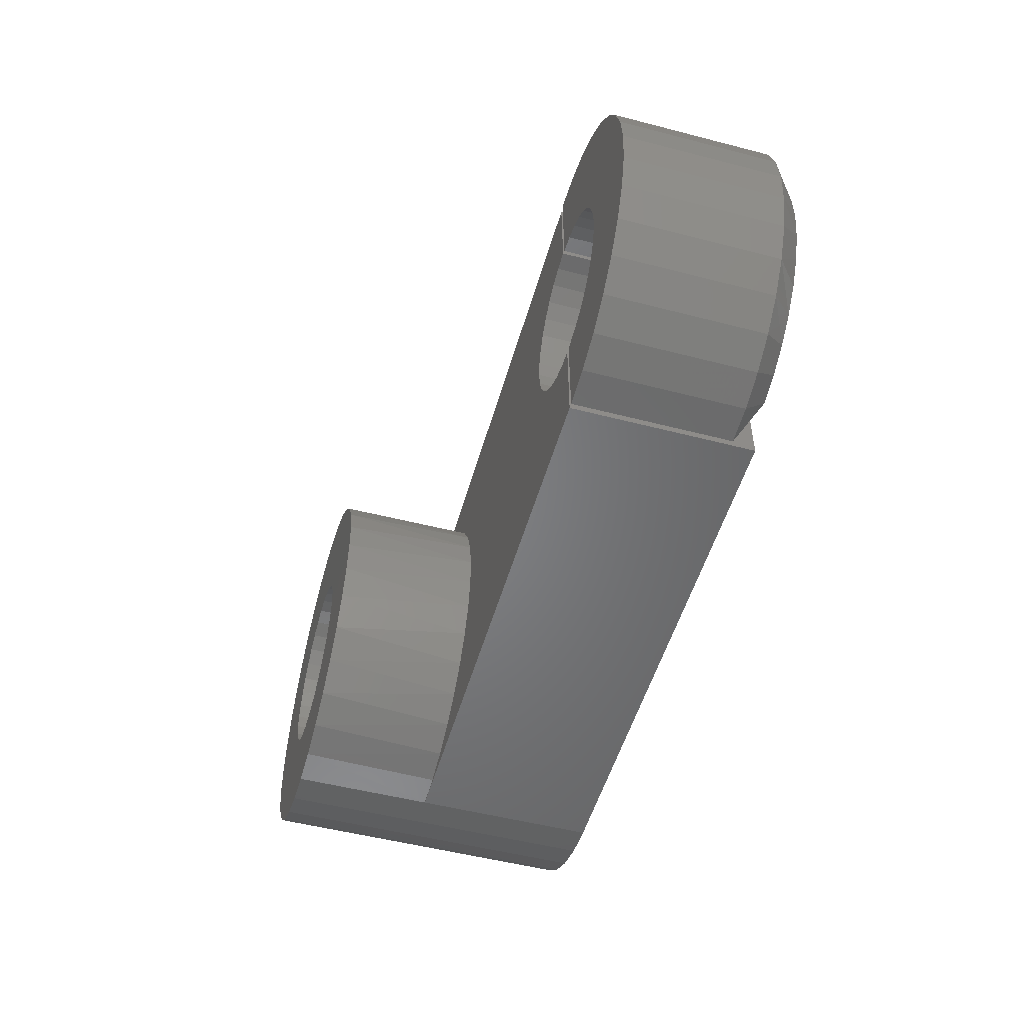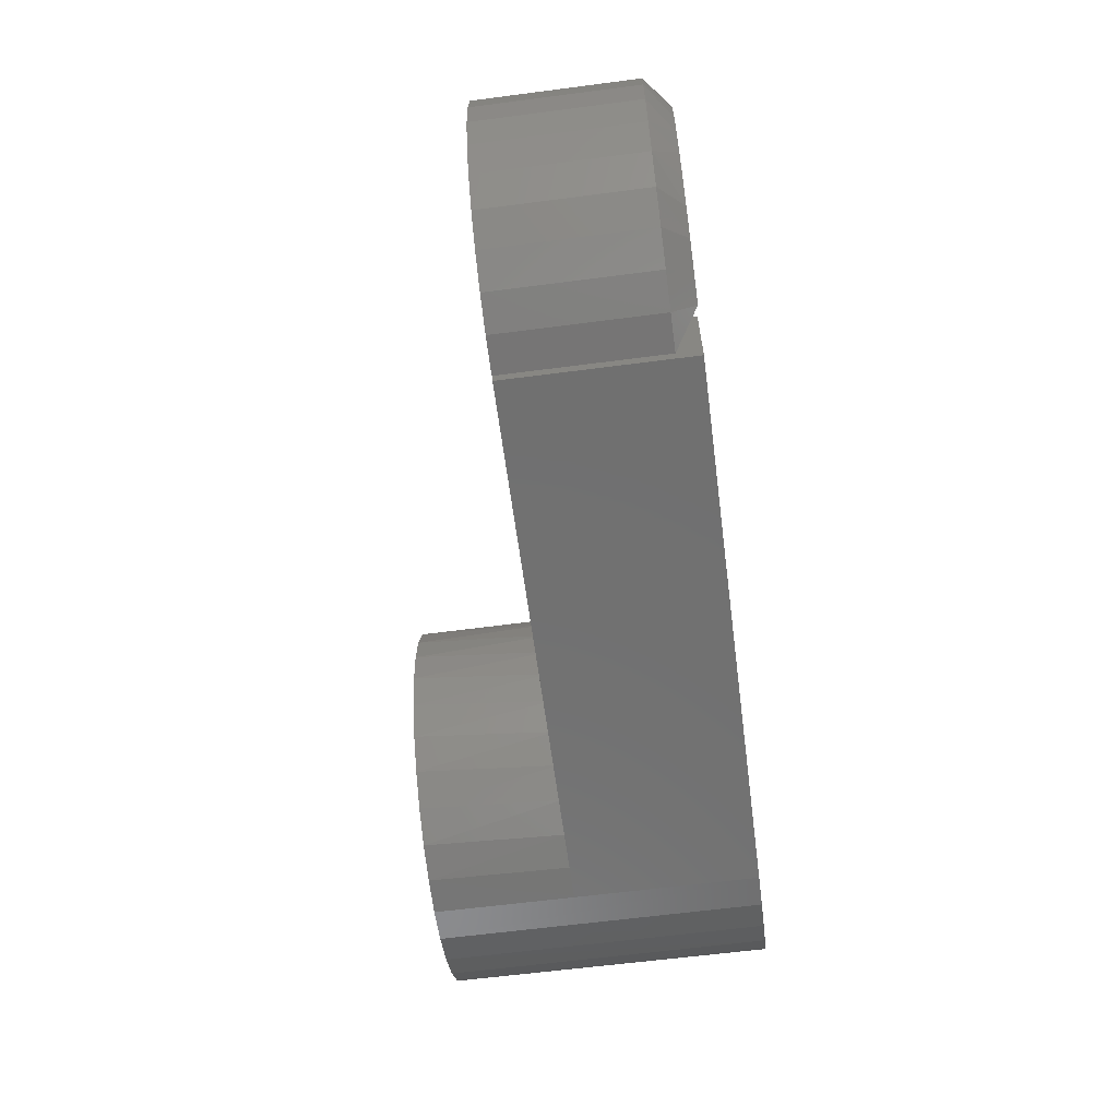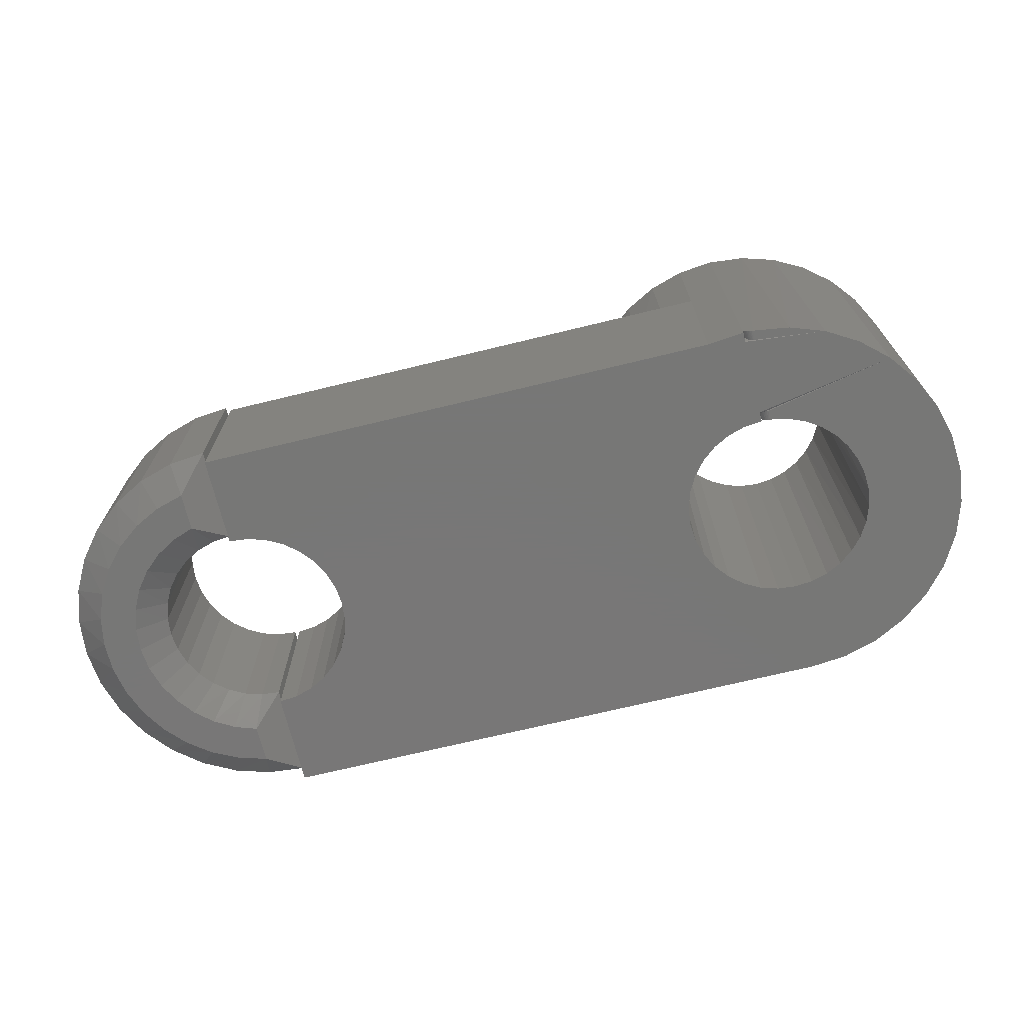
<metadata>
{"format":"stl","ext":"stl","renderer":"f3d","projection":"perspective","resolution":1024,"background":"white","views":[{"elev":-51.6,"azim":74.3,"up":"+Y"},{"elev":-62.5,"azim":97.5,"up":"+Y"},{"elev":-70.0,"azim":-166.3,"up":"+Z"}]}
</metadata>
<code>
# stl→obj: 323 verts, 642 faces
v -0.5583 0.1091 0.5234
v -0.7481 0.06259 0.5234
v -0.5769 0.08658 0.5234
v -0.5769 -0.07877 0.5234
v -0.731 -0.1112 0.5234
v -0.5583 -0.1013 0.5234
v -0.5358 -0.1198 0.5234
v -0.203 0.171 0.5234
v -0.4241 0.1499 0.5234
v -0.3962 0.1414 0.5234
v -0.3294 0.08658 0.5234
v -0.3156 0.06085 0.5234
v -0.1581 0.06259 0.5234
v -0.3479 -0.1013 0.5234
v -0.3705 -0.1198 0.5234
v -0.1752 -0.1112 0.5234
v -0.4531 0.1527 0.5234
v -0.2404 0.2166 0.5234
v -0.286 0.254 0.5234
v -0.338 0.2818 0.5234
v -0.3944 0.2989 0.5234
v -0.4531 0.3047 0.5234
v -0.5118 0.2989 0.5234
v -0.5682 0.2818 0.5234
v -0.6202 0.254 0.5234
v -0.6658 0.2166 0.5234
v -0.7032 0.171 0.5234
v -0.731 0.119 0.5234
v -0.5101 0.1414 0.5234
v -0.4822 0.1499 0.5234
v -0.7032 -0.1632 0.5234
v -0.6658 -0.2088 0.5234
v -0.4531 -0.1449 0.5234
v -0.4822 -0.142 0.5234
v -0.5101 -0.1336 0.5234
v -0.6202 -0.2462 0.5234
v -0.5682 -0.274 0.5234
v -0.5118 -0.2911 0.5234
v -0.4531 -0.2969 0.5234
v -0.3944 -0.2911 0.5234
v -0.338 -0.274 0.5234
v -0.286 -0.2462 0.5234
v -0.2404 -0.2088 0.5234
v -0.203 -0.1632 0.5234
v -0.3962 -0.1336 0.5234
v -0.4241 -0.142 0.5234
v -0.5358 0.1276 0.5234
v -0.7539 0.003906 0.5234
v -0.5991 0.03294 0.5234
v -0.5906 0.06085 0.5234
v -0.7481 -0.05477 0.5234
v -0.5991 -0.02512 0.5234
v -0.6019 0.003906 0.5234
v -0.5906 -0.05304 0.5234
v -0.1752 0.119 0.5234
v -0.3705 0.1276 0.5234
v -0.3479 0.1091 0.5234
v -0.1523 0.003906 0.5234
v -0.3072 0.03294 0.5234
v -0.3043 0.003906 0.5234
v -0.1581 -0.05477 0.5234
v -0.3072 -0.02512 0.5234
v -0.3156 -0.05304 0.5234
v -0.3294 -0.07877 0.5234
v -0.4531 0.3047 0
v -0.3946 0.2989 0.2969
v -0.3946 0.2989 0
v -0.2923 0.2581 0.2969
v -0.3415 0.2832 0.2969
v -0.2485 0.2243 0.2969
v -0.2116 0.1832 0.2969
v -0.1829 0.1359 0.2969
v -0.1633 0.0842 0.2969
v -0.1535 0.02978 0.2969
v -0.1538 -0.02552 0.2969
v -0.1642 -0.07982 0.2969
v -0.1844 -0.1313 0.2969
v -0.2137 -0.1782 0.2969
v -0.2511 -0.2189 0.2969
v -0.2953 -0.2522 0.2969
v -0.3449 -0.2767 0.2969
v -0.4531 0.3047 0.01562
v -0.4531 0.3047 0.03906
v -0.4531 -0.2969 0.2969
v -0.3981 -0.2918 0.2969
v -0.4531 0.2953 0.01562
v -0.4531 0.2891 0
v -0.4531 0.1527 0.03125
v -0.4531 0.1527 0.01562
v -0.4531 0.1527 0
v -0.4241 0.1499 0
v -0.3043 0.003906 0
v -0.3072 0.03294 0
v -0.3156 0.06085 0
v -0.3294 0.08658 0
v -0.3479 0.1091 0
v -0.3705 0.1276 0
v -0.3962 0.1414 0
v -0.3072 -0.02512 0
v -0.3156 -0.05304 0
v -0.3294 -0.07877 0
v -0.3479 -0.1013 0
v -0.3705 -0.1198 0
v -0.3962 -0.1336 0
v -0.4241 -0.142 0
v -0.4531 -0.1449 0
v -0.4531 0.1683 0
v -0.4626 0.1674 0.001264
v -0.6739 0.2081 0
v -0.4646 0.1677 0.000575
v -0.4688 0.1676 0
v -0.4669 0.1677 0.0001088
v 0.4453 0.2989 0
v -0.5261 0.2957 0
v -0.4688 0.3043 0
v -0.4688 0.2886 0
v 0.4158 0.1542 0
v 0.4453 0.1571 0
v -0.7346 0.1099 0
v -0.5225 0.1356 0
v -0.5461 0.1201 0
v -0.6017 -0.003917 0
v -0.7538 -0.003909 0
v -0.6005 0.02426 0
v -0.5555 -0.104 0
v -0.7287 -0.1166 0
v -0.5741 -0.08279 0
v -0.5333 -0.1214 0
v 0.3874 0.1456 0
v 0.4158 -0.1427 0
v 0.3874 -0.134 0
v 0.4453 -0.1456 0
v 0.4453 -0.2969 0
v -0.4531 -0.2969 0
v -0.5108 -0.2913 0
v -0.5664 -0.2747 0
v -0.6178 -0.2478 0
v -0.663 -0.2115 0
v -0.7005 -0.1672 0
v -0.6306 0.2467 0
v -0.5807 0.2763 0
v -0.467 0.2888 9.704e-05
v -0.4653 0.289 0.0003913
v -0.4626 0.2894 0.001261
v -0.4612 0.2897 0.001925
v -0.709 0.162 0
v -0.4688 0.1519 0
v -0.4964 0.1463 0
v -0.7467 -0.06147 0
v -0.5976 -0.03181 0
v -0.5883 -0.05842 0
v -0.5083 -0.1343 0
v -0.4812 -0.1422 0
v -0.5663 0.1005 0
v -0.5825 0.07742 0
v -0.7497 0.05394 0
v -0.594 0.0517 0
v 0.3612 -0.1201 0
v 0.3383 -0.1012 0
v 0.3195 -0.07831 0
v 0.3055 -0.05215 0
v 0.2969 -0.02376 0
v 0.294 0.005757 0
v 0.2969 0.03528 0
v 0.3055 0.06366 0
v 0.3195 0.08982 0
v 0.3383 0.1128 0
v 0.3612 0.1316 0
v 0.4453 0.1571 0.2969
v 0.4453 0.2989 0.2969
v 0.2969 -0.02376 0.2969
v 0.3055 -0.05215 0.2969
v 0.3195 -0.07831 0.2969
v 0.3383 -0.1012 0.2969
v 0.3612 -0.1201 0.2969
v 0.3874 -0.134 0.2969
v 0.4158 -0.1427 0.2969
v 0.4453 -0.1456 0.2969
v 0.294 0.005757 0.2969
v 0.2969 0.03528 0.2969
v 0.3055 0.06366 0.2969
v 0.3195 0.08982 0.2969
v 0.3383 0.1128 0.2969
v 0.3612 0.1316 0.2969
v 0.3874 0.1456 0.2969
v 0.4158 0.1542 0.2969
v 0.4453 -0.2969 0.2969
v -0.4531 0.1605 0.01562
v -0.4599 0.2901 0.002767
v -0.4586 0.2905 0.003751
v -0.4573 0.291 0.004998
v -0.4563 0.2915 0.006181
v -0.4553 0.2921 0.007592
v -0.4544 0.2929 0.009559
v -0.4538 0.2935 0.0112
v -0.4535 0.294 0.01235
v -0.4532 0.2948 0.01441
v -0.4533 0.1618 0.01315
v -0.4536 0.1625 0.01173
v -0.4542 0.1634 0.009945
v -0.4551 0.1643 0.008067
v -0.4559 0.165 0.006698
v -0.4568 0.1655 0.005535
v -0.4588 0.1664 0.00361
v -0.4607 0.167 0.00225
v -0.4531 -0.2969 0.03906
v -0.4533 0.1527 0.01329
v -0.4616 0.1525 0.00172
v -0.4561 0.1527 0.006503
v -0.4577 0.1526 0.004622
v -0.4548 0.1527 0.008611
v -0.4663 0.1521 0.0001935
v -0.4639 0.1523 0.0007715
v -0.4595 0.1526 0.003014
v -0.4539 0.1527 0.01089
v -0.4533 0.3047 0.01329
v -0.4663 0.3044 0.0001932
v -0.4639 0.3045 0.0007706
v -0.4616 0.3046 0.001718
v -0.4595 0.3046 0.003011
v -0.4577 0.3047 0.004618
v -0.4561 0.3047 0.006498
v -0.4548 0.3047 0.008606
v -0.4539 0.3047 0.01089
v 0.5 0.1939 0
v 0.5 0.2534 0
v 0.545 0.2406 0
v 0.5869 0.2197 0
v 0.6243 0.1915 0
v 0.535 0.1816 0
v 0.5 -0.1861 0
v 0.535 -0.1738 0
v 0.6243 -0.1836 0
v 0.5869 -0.2119 0
v 0.545 -0.2328 0
v 0.5 -0.2456 0
v 0.6179 0.1094 0
v 0.595 0.1386 0
v 0.6804 0.117 0
v 0.5671 0.163 0
v 0.6558 0.1568 0
v 0.6453 -0.03302 0
v 0.6488 0.003906 0
v 0.7059 -0.01951 0
v 0.6453 0.04083 0
v 0.7059 0.02732 0
v 0.6349 0.07643 0
v 0.6974 0.07335 0
v 0.5671 -0.1552 0
v 0.595 -0.1308 0
v 0.6558 -0.149 0
v 0.6179 -0.1016 0
v 0.6804 -0.1092 0
v 0.6349 -0.06862 0
v 0.6974 -0.06554 0
v 0.4531 -0.1449 0.2969
v 0.4531 -0.1449 0.03906
v 0.4531 -0.2969 0.2969
v 0.4531 -0.2969 0.03906
v 0.6019 0.003906 0.03906
v 0.5991 0.03294 0.2969
v 0.5991 0.03294 0.03906
v 0.5906 0.06085 0.2969
v 0.5906 0.06085 0.03906
v 0.5769 0.08658 0.2969
v 0.5769 0.08658 0.03906
v 0.5583 0.1091 0.2969
v 0.5583 0.1091 0.03906
v 0.5358 0.1276 0.2969
v 0.5358 0.1276 0.03906
v 0.5101 0.1414 0.2969
v 0.5101 0.1414 0.03906
v 0.4822 0.1499 0.2969
v 0.4822 0.1499 0.03906
v 0.4531 0.1527 0.2969
v 0.4531 0.1527 0.03906
v 0.6019 0.003906 0.2969
v 0.5991 -0.02512 0.03906
v 0.5991 -0.02512 0.2969
v 0.5906 -0.05304 0.03906
v 0.5906 -0.05304 0.2969
v 0.5769 -0.07877 0.03906
v 0.5769 -0.07877 0.2969
v 0.5583 -0.1013 0.03906
v 0.5583 -0.1013 0.2969
v 0.5358 -0.1198 0.03906
v 0.5358 -0.1198 0.2969
v 0.5101 -0.1336 0.03906
v 0.5101 -0.1336 0.2969
v 0.4822 -0.142 0.03906
v 0.4822 -0.142 0.2969
v 0.4531 0.3047 0.2969
v 0.4531 0.3047 0.03906
v 0.5118 0.2989 0.03906
v 0.5118 0.2989 0.2969
v 0.5682 0.2818 0.03906
v 0.5682 0.2818 0.2969
v 0.6202 0.254 0.03906
v 0.6202 0.254 0.2969
v 0.6658 0.2166 0.03906
v 0.6658 0.2166 0.2969
v 0.7032 0.171 0.03906
v 0.7032 0.171 0.2969
v 0.731 0.119 0.03906
v 0.731 0.119 0.2969
v 0.7481 0.06259 0.03906
v 0.7481 0.06259 0.2969
v 0.7539 0.003906 0.03906
v 0.7539 0.003906 0.2969
v 0.7481 -0.05477 0.03906
v 0.7481 -0.05477 0.2969
v 0.731 -0.1112 0.03906
v 0.731 -0.1112 0.2969
v 0.7032 -0.1632 0.03906
v 0.7032 -0.1632 0.2969
v 0.6658 -0.2088 0.03906
v 0.6658 -0.2088 0.2969
v 0.6202 -0.2462 0.03906
v 0.6202 -0.2462 0.2969
v 0.5682 -0.274 0.03906
v 0.5682 -0.274 0.2969
v 0.5118 -0.2911 0.03906
v 0.5118 -0.2911 0.2969
f 1 2 3
f 4 5 6
f 6 5 7
f 8 9 10
f 11 12 13
f 14 15 16
f 17 9 8
f 17 8 18
f 17 18 19
f 17 19 20
f 17 20 21
f 17 21 22
f 17 22 23
f 17 23 24
f 17 24 25
f 17 25 26
f 17 26 27
f 27 28 29
f 27 29 30
f 27 30 17
f 31 32 33
f 31 33 34
f 31 34 35
f 31 35 7
f 31 7 5
f 33 32 36
f 33 36 37
f 33 37 38
f 33 38 39
f 33 39 40
f 33 40 41
f 33 41 42
f 33 42 43
f 33 43 44
f 44 16 15
f 44 15 45
f 44 45 46
f 44 46 33
f 2 1 28
f 28 1 47
f 28 47 29
f 48 49 2
f 2 49 50
f 2 50 3
f 51 52 48
f 48 52 53
f 48 53 49
f 5 4 51
f 51 4 54
f 51 54 52
f 8 10 55
f 55 10 56
f 55 56 13
f 13 56 57
f 13 57 11
f 13 12 58
f 58 12 59
f 58 59 60
f 58 60 61
f 61 60 62
f 61 62 63
f 61 63 16
f 16 63 64
f 16 64 14
f 65 66 67
f 68 69 20
f 20 19 68
f 70 68 19
f 19 18 70
f 71 70 18
f 18 8 71
f 72 71 8
f 8 55 72
f 73 72 55
f 55 13 73
f 74 73 13
f 13 58 74
f 75 74 58
f 58 61 75
f 75 61 76
f 76 61 16
f 76 16 77
f 77 16 44
f 77 44 78
f 78 44 43
f 78 43 79
f 79 43 42
f 79 42 80
f 80 42 41
f 80 41 81
f 81 41 40
f 21 20 69
f 21 69 66
f 21 66 65
f 21 65 82
f 21 82 83
f 21 83 22
f 39 84 40
f 40 84 85
f 40 85 81
f 82 65 86
f 86 65 87
f 9 17 88
f 9 88 89
f 9 89 90
f 9 90 91
f 92 59 93
f 93 59 12
f 93 12 94
f 94 12 11
f 94 11 95
f 95 11 57
f 95 57 96
f 96 57 56
f 96 56 97
f 97 56 10
f 97 10 98
f 98 10 9
f 98 9 91
f 59 92 60
f 60 92 99
f 60 99 62
f 62 99 100
f 62 100 63
f 63 100 101
f 63 101 64
f 64 101 102
f 64 102 14
f 14 102 103
f 14 103 15
f 15 103 104
f 15 104 45
f 45 104 105
f 45 105 46
f 46 105 106
f 46 106 33
f 107 108 109
f 110 109 108
f 111 109 112
f 112 109 110
f 65 67 87
f 67 113 87
f 114 115 116
f 117 90 118
f 90 107 118
f 119 120 121
f 122 123 124
f 125 126 127
f 128 126 125
f 117 91 90
f 129 91 117
f 129 98 91
f 130 105 131
f 106 105 130
f 106 130 132
f 106 132 133
f 106 133 134
f 106 134 135
f 106 135 136
f 106 136 137
f 106 137 138
f 106 138 139
f 107 109 140
f 107 140 141
f 107 141 87
f 107 87 113
f 107 113 118
f 141 114 116
f 141 116 142
f 141 142 143
f 141 143 144
f 141 144 145
f 141 145 87
f 146 109 111
f 146 111 147
f 146 147 148
f 146 148 120
f 146 120 119
f 149 123 122
f 149 122 150
f 149 150 151
f 149 151 127
f 149 127 126
f 139 126 128
f 139 128 152
f 139 152 153
f 139 153 106
f 121 154 119
f 119 154 155
f 119 155 156
f 155 157 156
f 156 157 124
f 156 124 123
f 105 104 131
f 131 104 103
f 131 103 158
f 158 103 102
f 158 102 159
f 159 102 101
f 159 101 160
f 160 101 100
f 160 100 161
f 161 100 99
f 161 99 162
f 162 99 92
f 162 92 163
f 163 92 93
f 163 93 164
f 164 93 94
f 164 94 165
f 165 94 95
f 165 95 166
f 166 95 96
f 166 96 167
f 167 96 97
f 167 97 168
f 168 97 98
f 168 98 129
f 169 118 170
f 170 118 113
f 163 171 162
f 162 171 172
f 162 172 161
f 161 172 173
f 161 173 160
f 160 173 174
f 160 174 159
f 159 174 175
f 159 175 158
f 158 175 176
f 158 176 131
f 131 176 177
f 131 177 130
f 130 177 178
f 130 178 132
f 171 163 179
f 179 163 164
f 179 164 180
f 180 164 165
f 180 165 181
f 181 165 166
f 181 166 182
f 182 166 167
f 182 167 183
f 183 167 168
f 183 168 184
f 184 168 129
f 184 129 185
f 185 129 117
f 185 117 186
f 186 117 118
f 186 118 169
f 187 133 178
f 178 133 132
f 90 188 107
f 90 89 188
f 87 145 189
f 87 189 190
f 87 190 191
f 87 191 192
f 87 192 193
f 87 193 194
f 87 194 195
f 87 195 196
f 87 196 197
f 87 197 86
f 107 188 198
f 107 198 199
f 107 199 200
f 107 200 201
f 107 201 202
f 107 202 203
f 107 203 204
f 107 204 205
f 107 205 108
f 170 113 66
f 66 113 67
f 170 66 69
f 185 72 184
f 174 77 175
f 175 77 176
f 169 170 69
f 169 69 68
f 169 68 70
f 169 70 71
f 71 72 185
f 71 185 186
f 71 186 169
f 73 74 181
f 73 181 182
f 73 182 183
f 73 183 184
f 73 184 72
f 187 178 78
f 187 78 79
f 187 79 80
f 187 80 81
f 187 81 85
f 187 85 84
f 78 178 177
f 78 177 176
f 78 176 77
f 75 179 74
f 74 179 180
f 74 180 181
f 76 172 75
f 75 172 171
f 75 171 179
f 77 174 76
f 76 174 173
f 76 173 172
f 187 84 133
f 133 84 206
f 133 206 134
f 188 207 198
f 188 89 207
f 208 205 204
f 209 210 203
f 211 201 200
f 211 200 199
f 147 111 212
f 212 111 112
f 212 112 213
f 213 112 110
f 213 110 208
f 208 110 108
f 208 108 205
f 203 210 204
f 204 210 214
f 204 214 208
f 201 211 202
f 202 211 209
f 202 209 203
f 198 207 199
f 199 207 215
f 199 215 211
f 128 7 35
f 7 128 125
f 125 6 7
f 6 125 127
f 127 4 6
f 4 127 151
f 151 54 4
f 54 151 150
f 150 52 54
f 52 150 122
f 122 53 52
f 53 122 124
f 124 49 53
f 49 124 157
f 157 50 49
f 50 157 155
f 155 3 50
f 3 155 154
f 154 1 3
f 1 154 121
f 121 47 1
f 47 121 120
f 120 29 47
f 29 120 148
f 30 29 148
f 30 148 147
f 30 147 212
f 30 212 213
f 30 213 208
f 30 208 17
f 211 215 207
f 211 207 89
f 211 89 88
f 211 88 17
f 17 208 214
f 17 214 210
f 17 210 209
f 17 209 211
f 128 35 152
f 152 35 34
f 152 34 153
f 153 34 33
f 153 33 106
f 82 197 216
f 82 86 197
f 217 218 143
f 143 218 144
f 144 218 219
f 190 189 220
f 220 221 190
f 193 192 222
f 222 223 193
f 193 223 194
f 194 223 224
f 197 196 216
f 116 115 142
f 142 115 217
f 142 217 143
f 220 189 219
f 219 189 145
f 219 145 144
f 222 192 221
f 221 192 191
f 221 191 190
f 216 196 224
f 224 196 195
f 224 195 194
f 137 136 37
f 37 36 137
f 138 137 36
f 36 32 138
f 139 138 32
f 32 31 139
f 126 139 31
f 31 5 126
f 149 126 5
f 5 51 149
f 123 149 51
f 51 48 123
f 156 123 48
f 48 2 156
f 119 156 2
f 2 28 119
f 146 119 28
f 28 27 146
f 109 146 27
f 27 26 109
f 140 109 26
f 26 25 140
f 141 140 25
f 25 24 141
f 114 141 24
f 38 37 136
f 38 136 135
f 38 135 134
f 38 134 206
f 38 206 84
f 38 84 39
f 23 22 219
f 23 219 218
f 23 218 217
f 23 217 115
f 23 115 114
f 23 114 24
f 223 22 83
f 223 83 82
f 223 82 216
f 223 216 224
f 22 223 222
f 22 222 221
f 22 221 220
f 22 220 219
f 225 226 227
f 225 227 228
f 225 228 229
f 225 229 230
f 231 232 233
f 231 233 234
f 231 234 235
f 231 235 236
f 237 238 239
f 239 238 240
f 239 240 241
f 241 240 230
f 241 230 229
f 242 243 244
f 244 243 245
f 244 245 246
f 246 245 247
f 246 247 248
f 248 247 237
f 248 237 239
f 249 250 251
f 251 250 252
f 251 252 253
f 253 252 254
f 253 254 255
f 255 254 242
f 255 242 244
f 232 249 233
f 233 249 251
f 256 257 258
f 258 257 259
f 260 261 262
f 262 261 263
f 262 263 264
f 264 263 265
f 264 265 266
f 266 265 267
f 266 267 268
f 268 267 269
f 268 269 270
f 270 269 271
f 270 271 272
f 272 271 273
f 272 273 274
f 274 273 275
f 274 275 276
f 261 260 277
f 277 260 278
f 277 278 279
f 279 278 280
f 279 280 281
f 281 280 282
f 281 282 283
f 283 282 284
f 283 284 285
f 285 284 286
f 285 286 287
f 287 286 288
f 287 288 289
f 289 288 290
f 289 290 291
f 291 290 257
f 291 257 256
f 292 293 275
f 275 293 276
f 293 292 294
f 294 292 295
f 294 295 296
f 296 295 297
f 296 297 298
f 298 297 299
f 298 299 300
f 300 299 301
f 300 301 302
f 302 301 303
f 302 303 304
f 304 303 305
f 304 305 306
f 306 305 307
f 306 307 308
f 308 307 309
f 308 309 310
f 310 309 311
f 310 311 312
f 312 311 313
f 312 313 314
f 314 313 315
f 314 315 316
f 316 315 317
f 316 317 318
f 318 317 319
f 318 319 320
f 320 319 321
f 320 321 322
f 322 321 323
f 322 323 259
f 259 323 258
f 284 250 286
f 286 250 249
f 286 249 288
f 288 249 232
f 288 232 290
f 290 232 231
f 290 231 257
f 278 242 280
f 280 242 254
f 280 254 282
f 282 254 252
f 282 252 284
f 284 252 250
f 266 237 264
f 264 237 247
f 264 247 262
f 262 247 245
f 262 245 260
f 260 245 243
f 260 243 278
f 278 243 242
f 237 266 238
f 238 266 268
f 238 268 240
f 240 268 270
f 240 270 230
f 230 270 272
f 230 272 225
f 225 272 274
f 225 274 276
f 293 226 276
f 276 226 225
f 255 310 312
f 255 312 253
f 312 314 253
f 253 314 251
f 244 308 310
f 244 310 255
f 248 304 306
f 248 306 246
f 306 308 246
f 246 308 244
f 239 302 304
f 239 304 248
f 251 314 233
f 233 314 316
f 233 316 234
f 234 316 318
f 234 318 235
f 235 318 320
f 235 320 236
f 236 320 322
f 236 322 259
f 227 296 228
f 228 296 298
f 228 298 229
f 229 298 300
f 229 300 241
f 241 300 302
f 241 302 239
f 296 227 294
f 294 227 226
f 294 226 293
f 257 231 259
f 259 231 236
f 303 273 271
f 265 263 307
f 285 287 313
f 275 273 303
f 275 303 301
f 275 301 299
f 275 299 297
f 275 297 295
f 275 295 292
f 315 313 287
f 315 287 289
f 315 289 291
f 315 291 256
f 256 258 323
f 256 323 321
f 256 321 319
f 256 319 317
f 256 317 315
f 303 271 305
f 305 271 269
f 305 269 307
f 307 269 267
f 307 267 265
f 307 263 309
f 309 263 261
f 309 261 277
f 309 277 311
f 311 277 279
f 311 279 281
f 311 281 313
f 313 281 283
f 313 283 285

</code>
